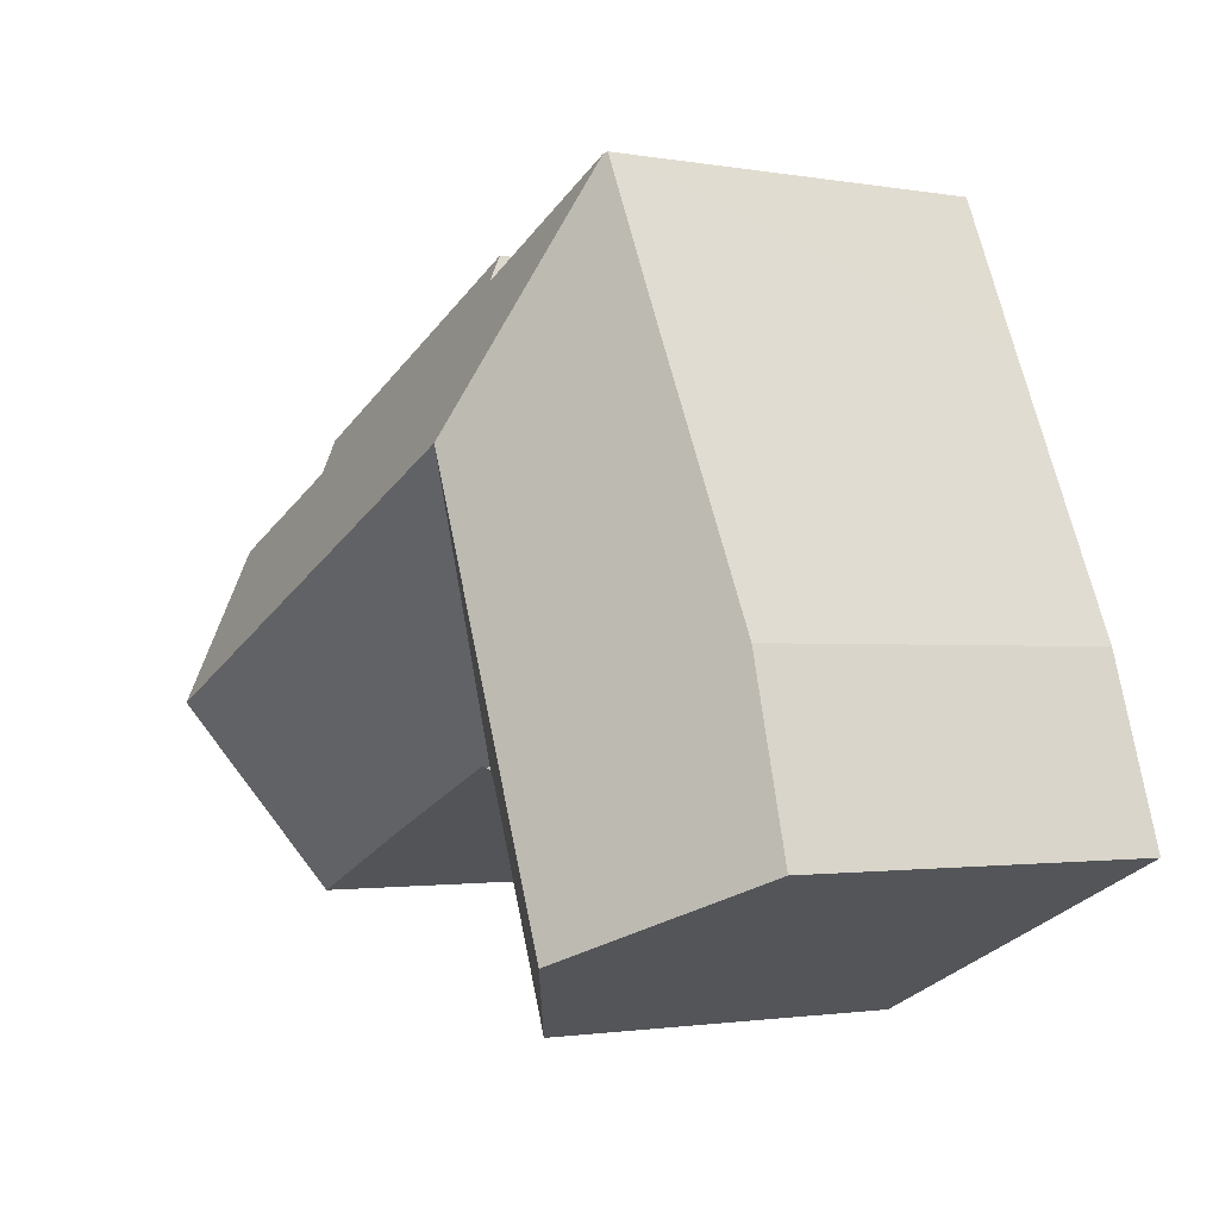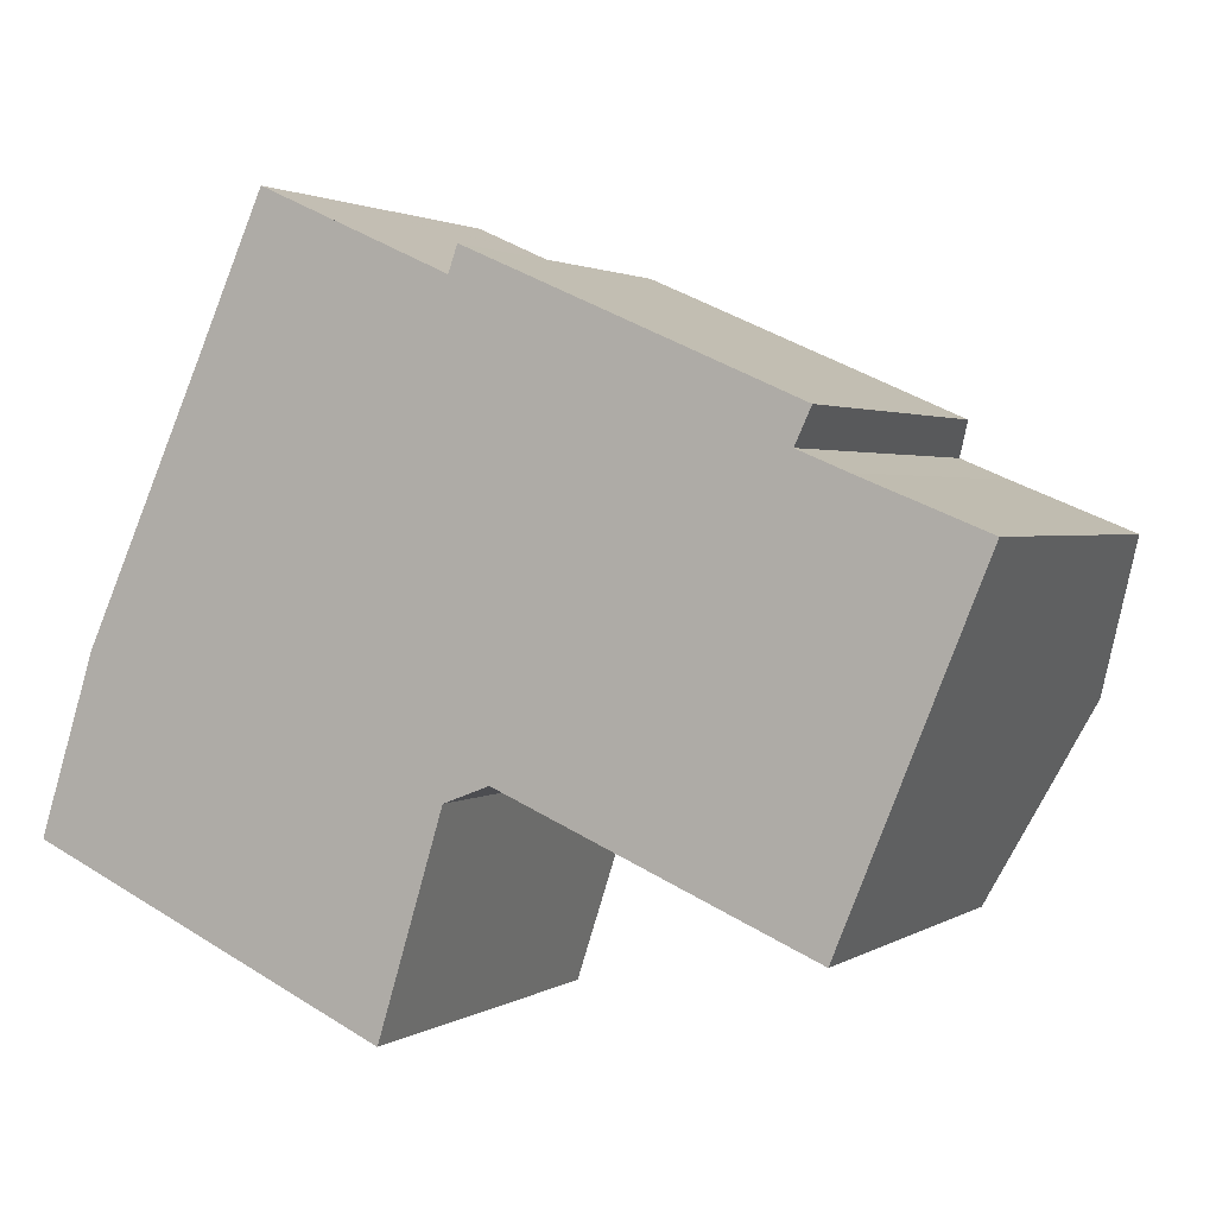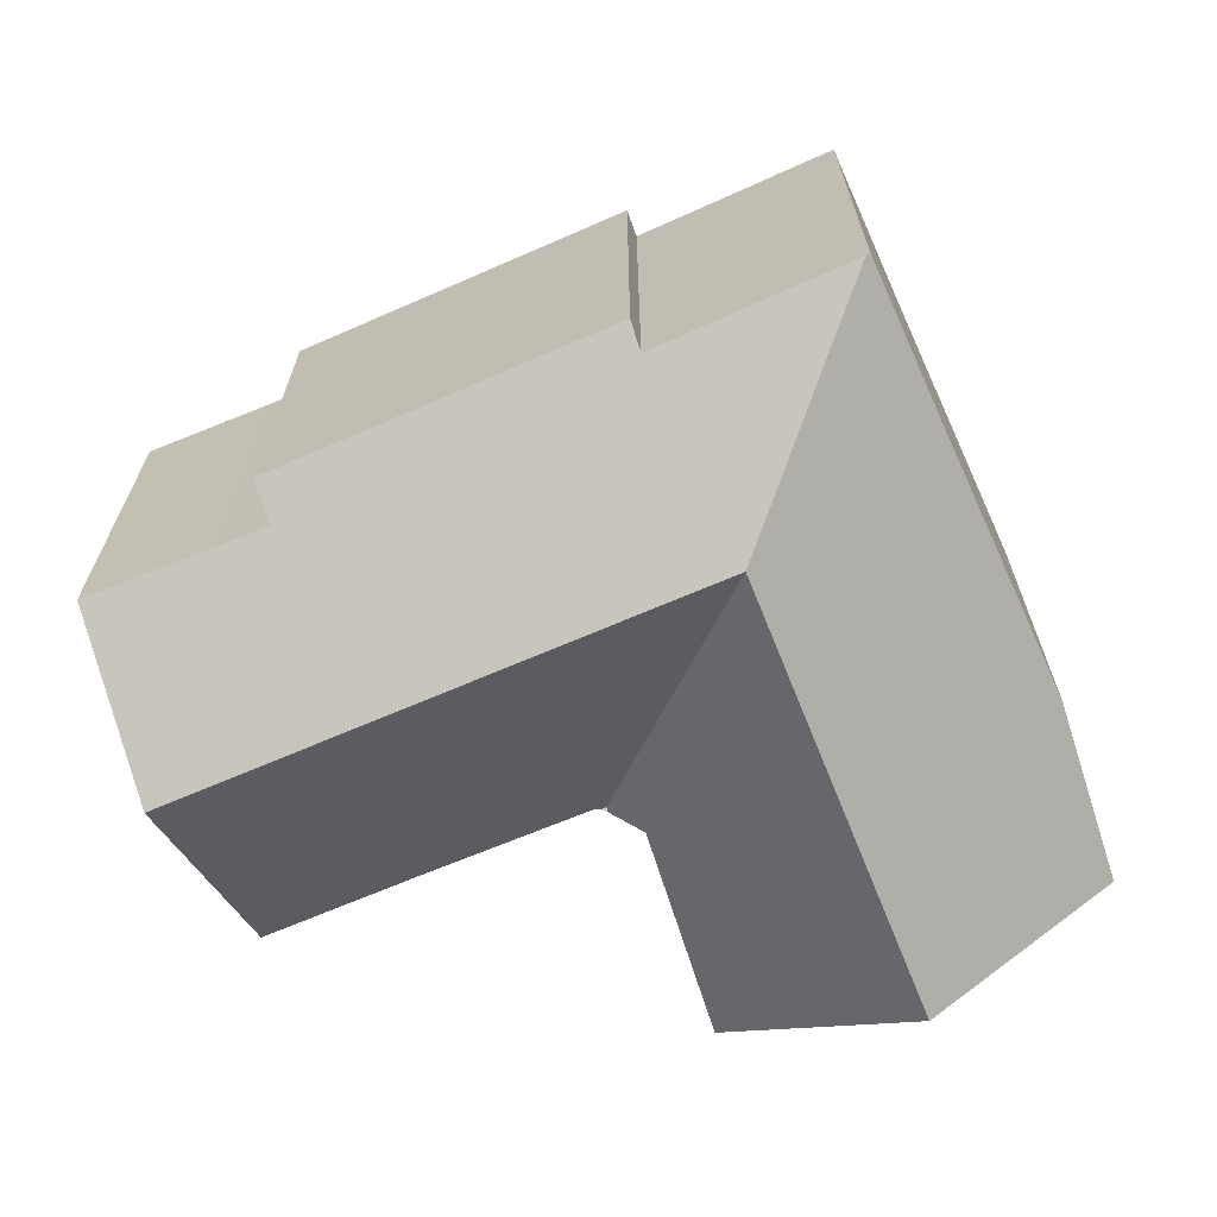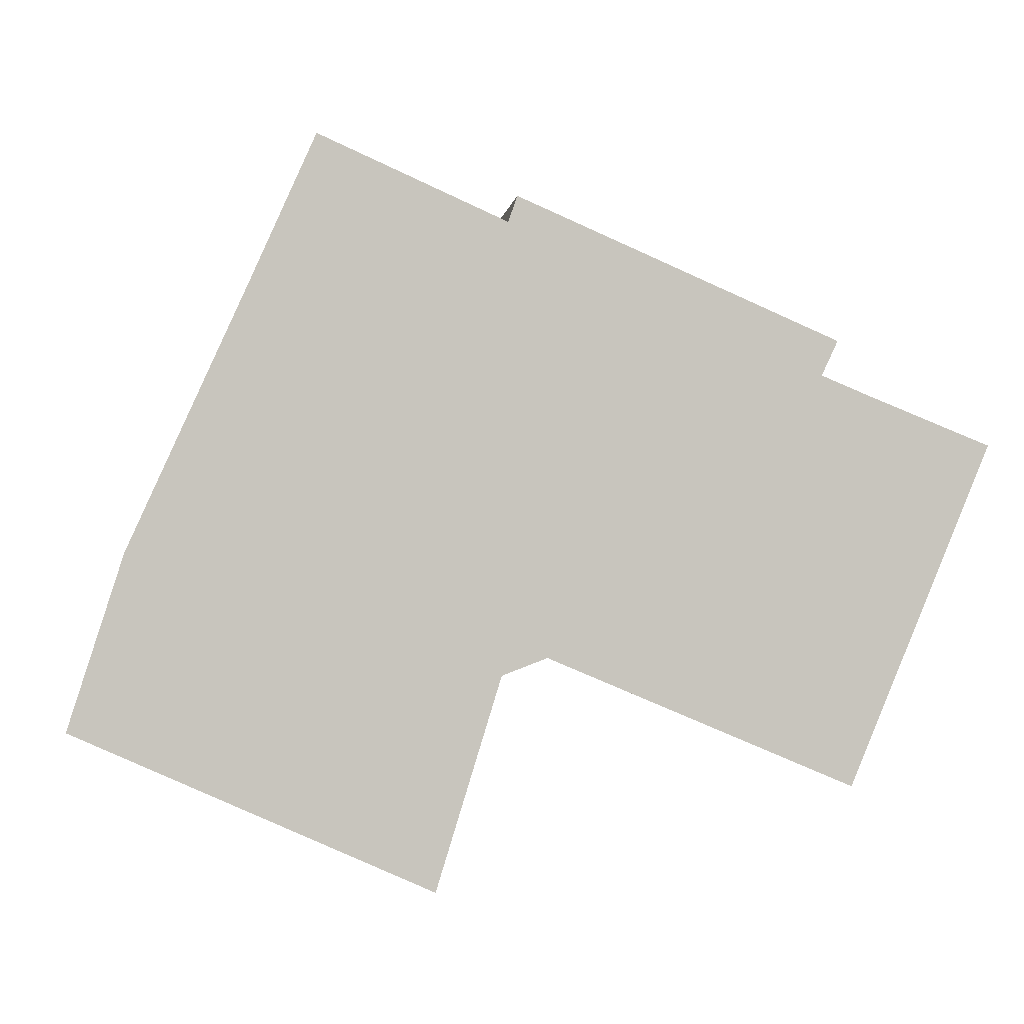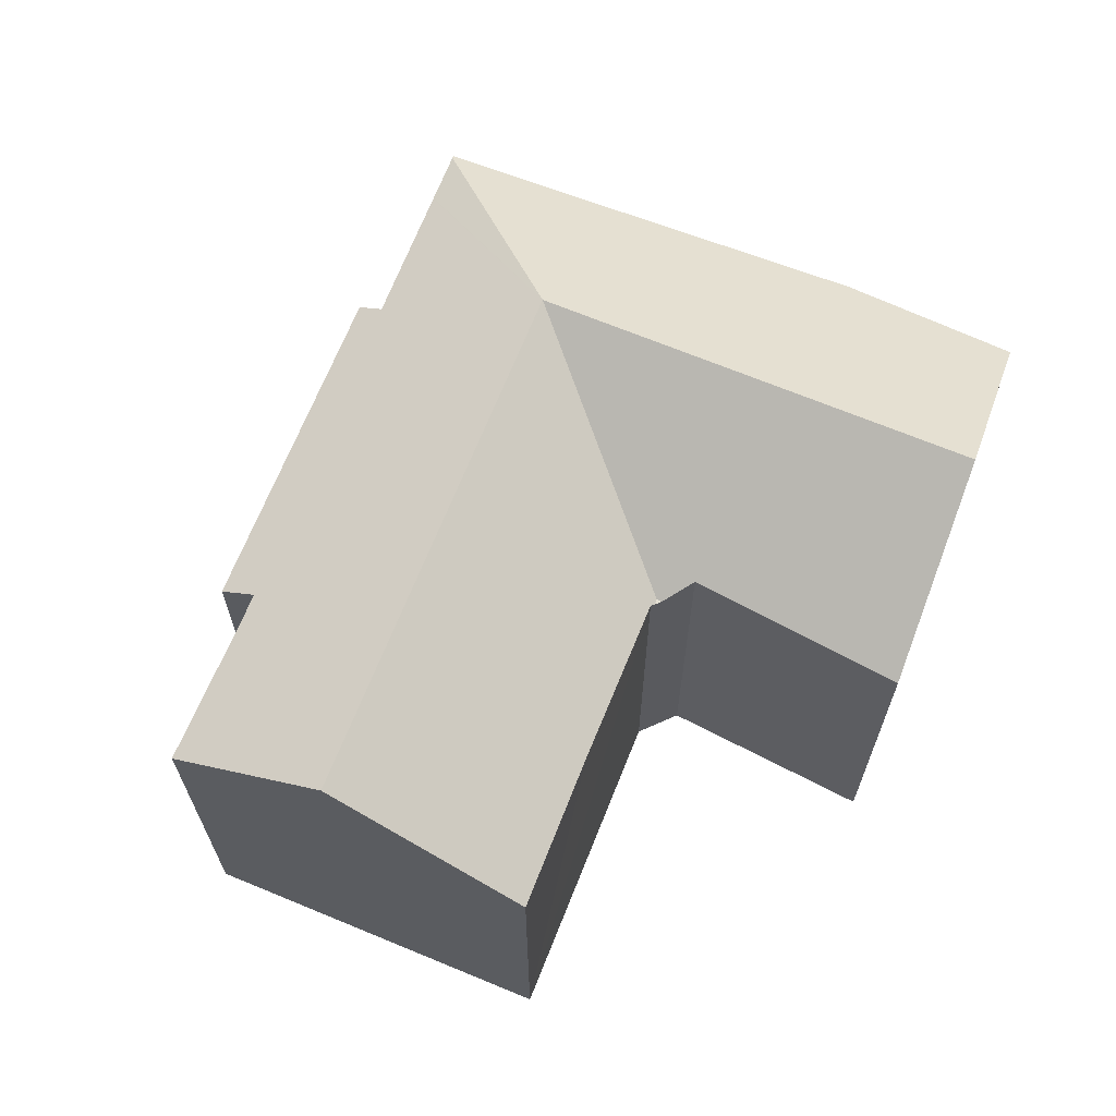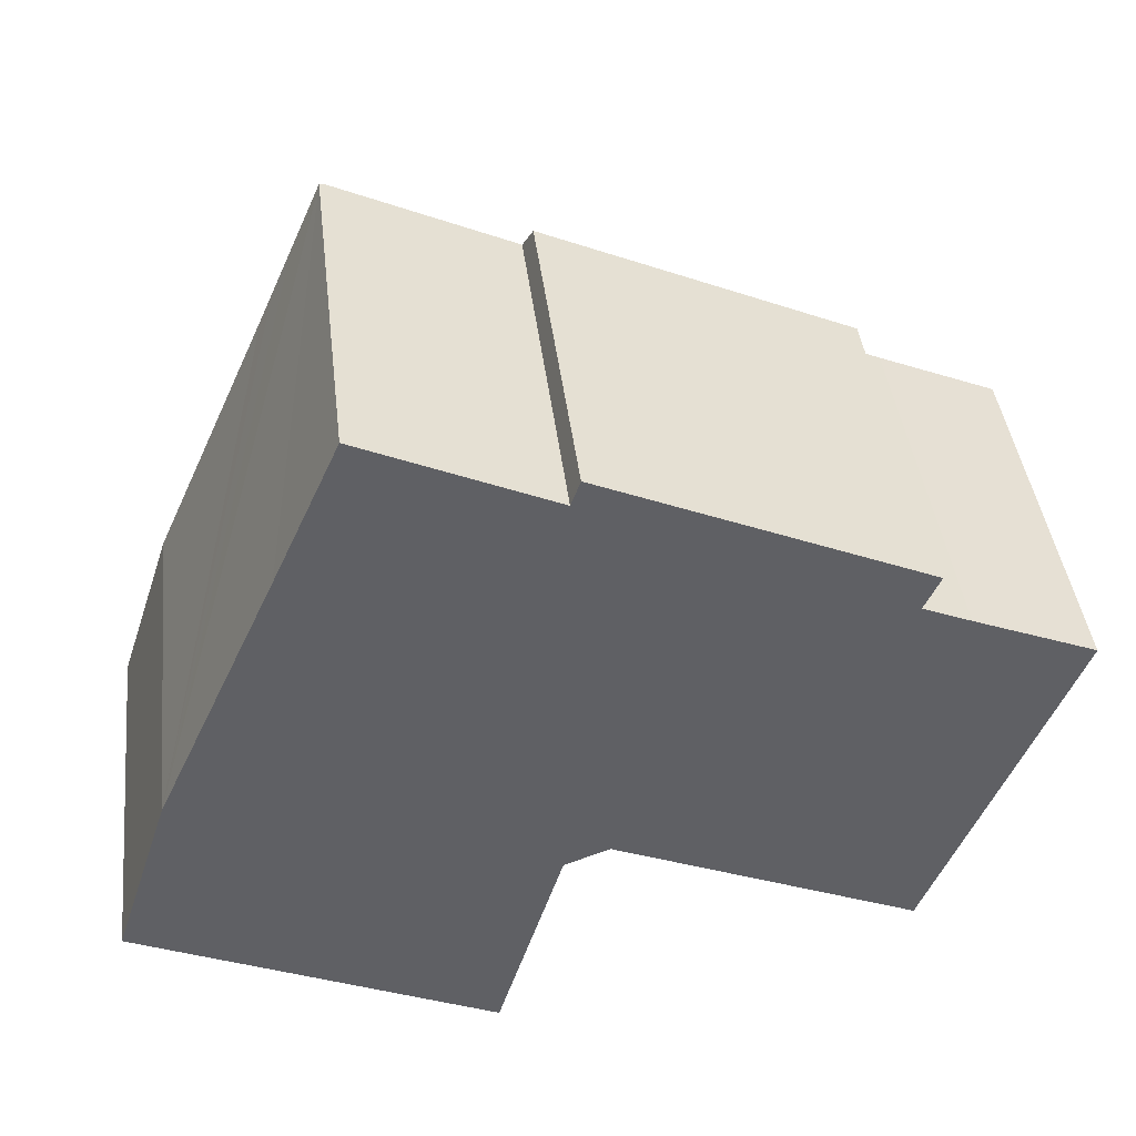
<metadata>
{"format":"obj","ext":"obj","renderer":"f3d","projection":"perspective","resolution":1024,"background":"white","views":[{"elev":-1.6,"azim":-122.7,"up":"+Z"},{"elev":1.9,"azim":26.6,"up":"+Z"},{"elev":22.2,"azim":180.0,"up":"+Z"},{"elev":0.5,"azim":-5.4,"up":"+Z"},{"elev":66.1,"azim":134.8,"up":"+Y"},{"elev":41.4,"azim":-6.7,"up":"+Z"}]}
</metadata>
<code>
v  7.928 12.51 18.76
v  6.823 12.37 16.63
v  7.808 12.43 18.82
v  11.12 15.87 11.11
v  6.119 12.33 15.06
v  5.701 12.3 14.13
v  1.813 12.04 5.623
v  8.65 15.87 4.94
v  0.292 12.24 0.906
v  5.658 15.87 -2.537
v  0 12.28 7.519e-16
v  24.5 12.07 12.38
v  23.98 12.78 11.27
v  19.69 12.06 14.49
v  13.86 12.56 16.09
v  14.15 12.04 16.91
v  17.27 15.87 8.431
v  27.42 15.87 4.017
v  25.52 12.77 10.62
v  28.04 12.73 9.601
v  28.81 12.72 9.288
v  29.46 12.71 9.023
v  9.539 12.52 18.04
v  9.566 12.52 18.02
v  14.8 11.99 2.266
v  15.11 12.05 2.242
v  14.97 11.99 2.19
v  20.29 12.09 0.065
v  24.97 12.09 -1.963
v  14.73 11.99 2.097
v  13.65 12.48 1.687
v  11.55 12.13 -5.179
v  24.97 1.202e-16 -1.963
v  15.11 -1.373e-16 2.242
v  20.29 -3.98e-18 0.065
v  11.55 3.171e-16 -5.179
v  0 0 0
v  5.658 1.553e-16 -2.537
v  13.65 -1.033e-16 1.687
v  14.97 -1.341e-16 2.19
v  14.73 -1.284e-16 2.097
v  27.42 -2.46e-16 4.017
v  29.46 -5.525e-16 9.023
v  1.813 -3.443e-16 5.623
v  0.292 -5.548e-17 0.906
v  13.86 -9.852e-16 16.09
v  14.15 -1.036e-15 16.91
v  5.701 -8.653e-16 14.13
v  6.119 -9.223e-16 15.06
v  7.808 -1.152e-15 18.82
v  6.823 -1.018e-15 16.63
v  7.928 -1.149e-15 18.76
v  9.566 -1.104e-15 18.02
v  9.539 -1.104e-15 18.04
v  24.5 -7.579e-16 12.38
v  19.69 -8.87e-16 14.49
v  23.98 -6.9e-16 11.27
v  25.52 -6.503e-16 10.62
v  28.04 -5.879e-16 9.601
v  28.81 -5.687e-16 9.288
g defaultobject
f 1 2 3
f 2 1 4
f 2 4 5
f 5 4 6
f 6 4 7
f 7 4 8
f 7 8 9
f 9 8 10
f 9 10 11
f 12 13 14
f 14 15 16
f 15 14 17
f 17 14 18
f 18 14 13
f 18 13 19
f 18 19 20
f 18 20 21
f 18 21 22
f 23 4 1
f 4 23 24
f 4 24 15
f 4 15 17
f 25 26 27
f 26 25 4
f 26 4 17
f 26 17 18
f 28 18 29
f 18 28 26
f 30 4 25
f 4 30 31
f 4 31 8
f 8 31 32
f 8 32 10
f 33 28 29
f 28 33 26
f 26 33 34
f 34 33 35
f 32 11 10
f 11 32 36
f 11 36 37
f 37 36 38
f 34 27 26
f 27 34 30
f 30 39 31
f 39 30 40
f 40 30 34
f 39 40 41
f 39 32 31
f 32 39 36
f 22 29 18
f 29 22 33
f 33 22 42
f 42 22 43
f 37 9 11
f 9 37 7
f 7 37 44
f 44 37 45
f 46 16 15
f 16 46 47
f 44 6 7
f 6 44 5
f 5 44 2
f 2 44 3
f 3 44 48
f 3 48 49
f 3 49 50
f 50 49 51
f 3 23 1
f 23 3 50
f 23 50 24
f 24 50 15
f 15 50 52
f 15 52 46
f 46 52 53
f 53 52 54
f 47 14 16
f 14 47 12
f 12 47 55
f 55 47 56
f 57 19 13
f 19 57 58
f 12 57 13
f 57 12 55
f 58 20 19
f 20 58 21
f 21 58 22
f 22 58 59
f 22 59 43
f 43 59 60
f 56 57 55
f 60 42 43
f 42 60 59
f 42 59 58
f 42 58 57
f 42 57 56
f 42 56 47
f 42 47 46
f 42 46 54
f 42 54 33
f 33 54 52
f 33 52 50
f 33 50 51
f 33 51 49
f 33 49 48
f 33 48 35
f 35 48 34
f 34 48 44
f 34 44 40
f 40 44 41
f 41 44 39
f 39 44 36
f 36 44 45
f 36 45 38
f 38 45 37

</code>
